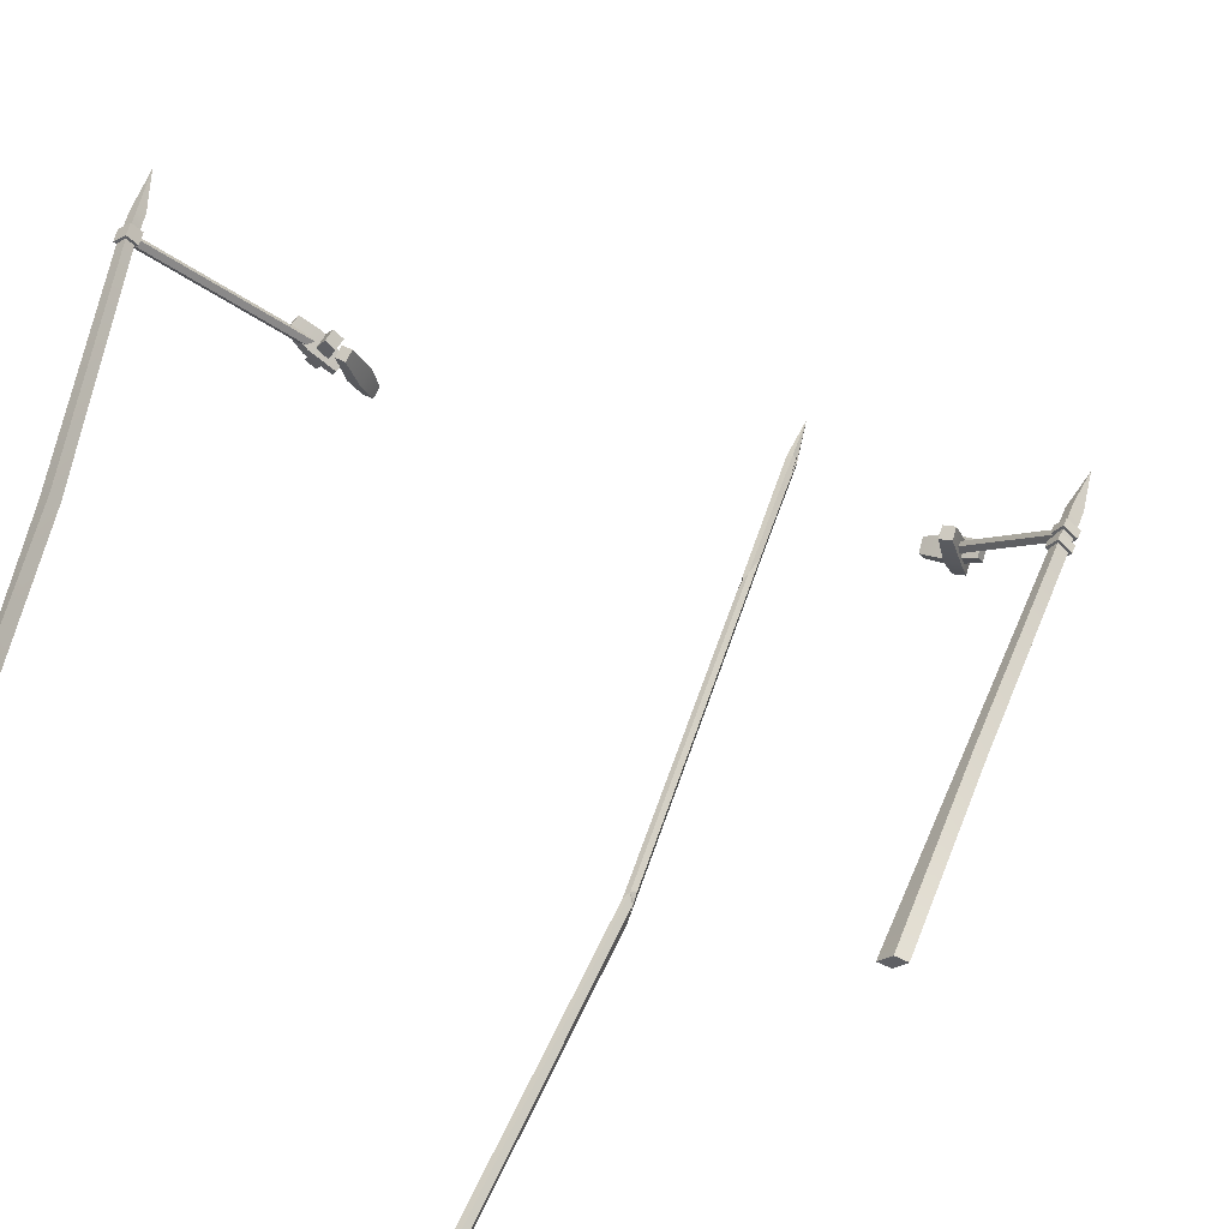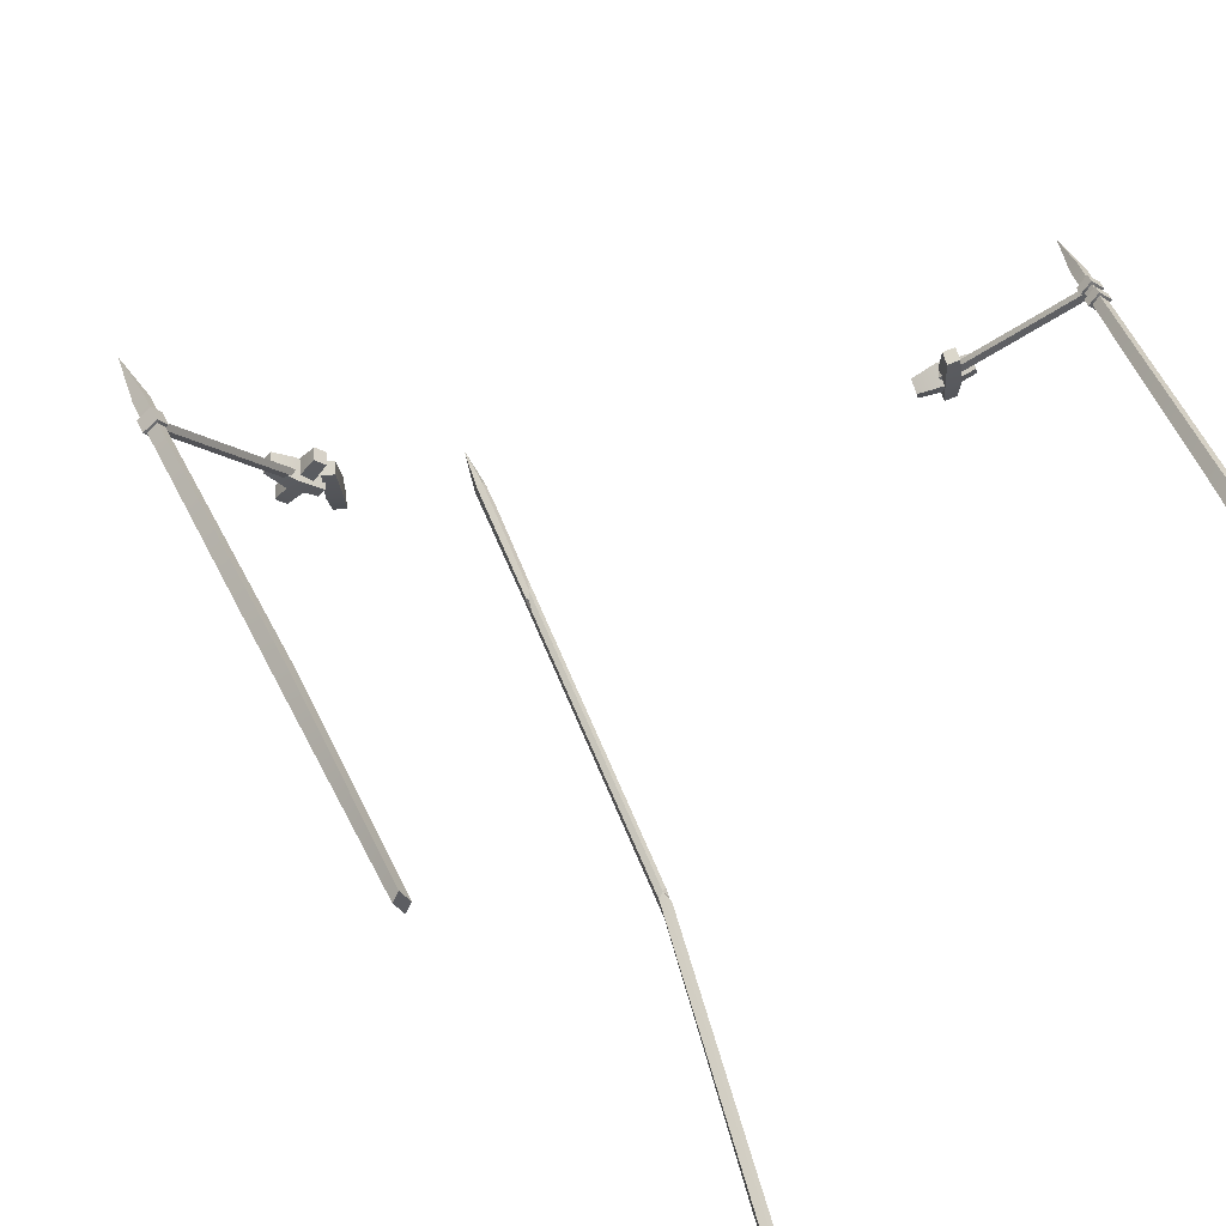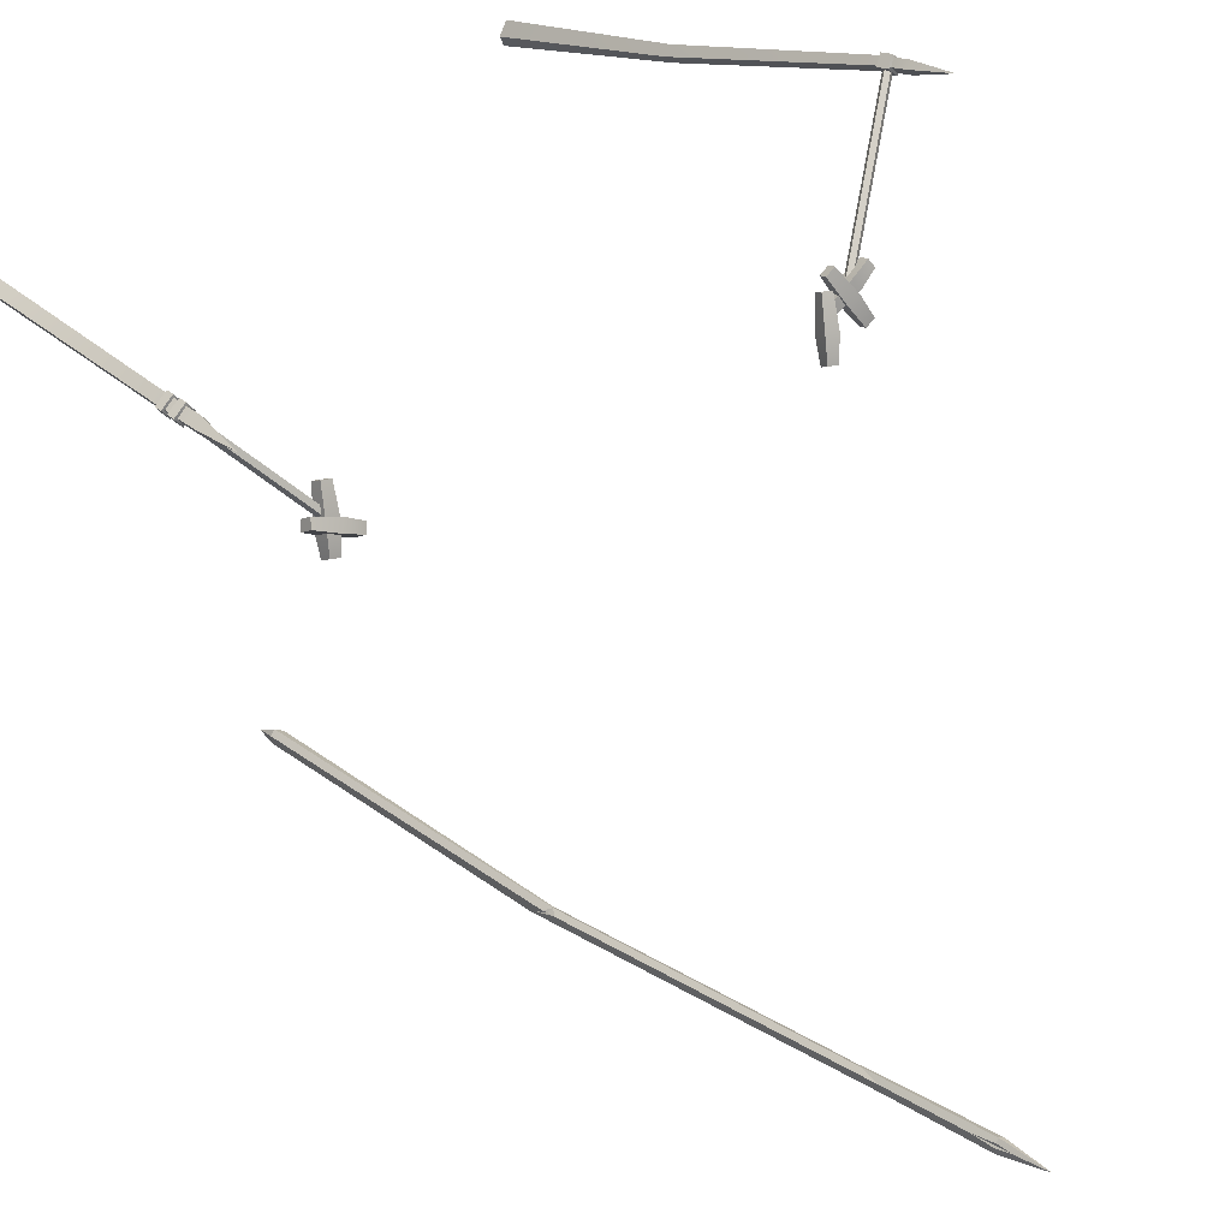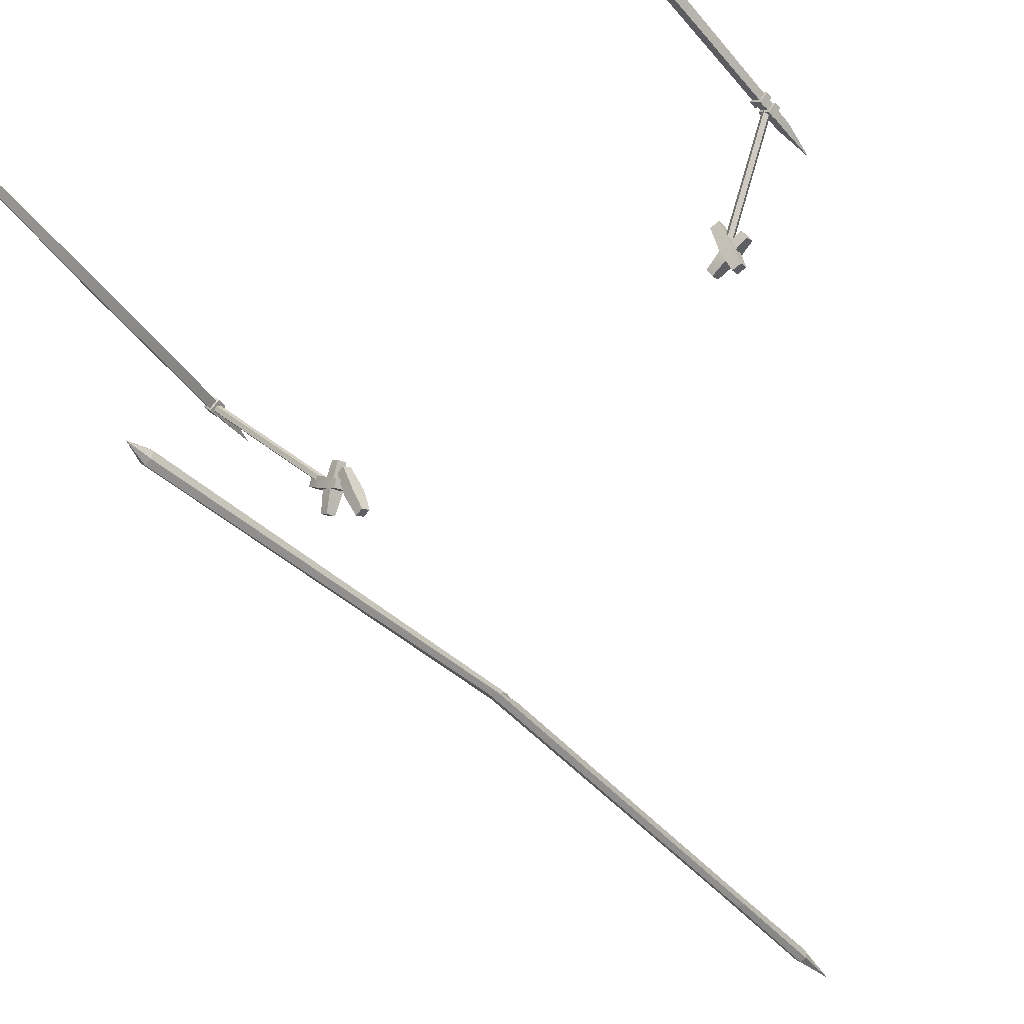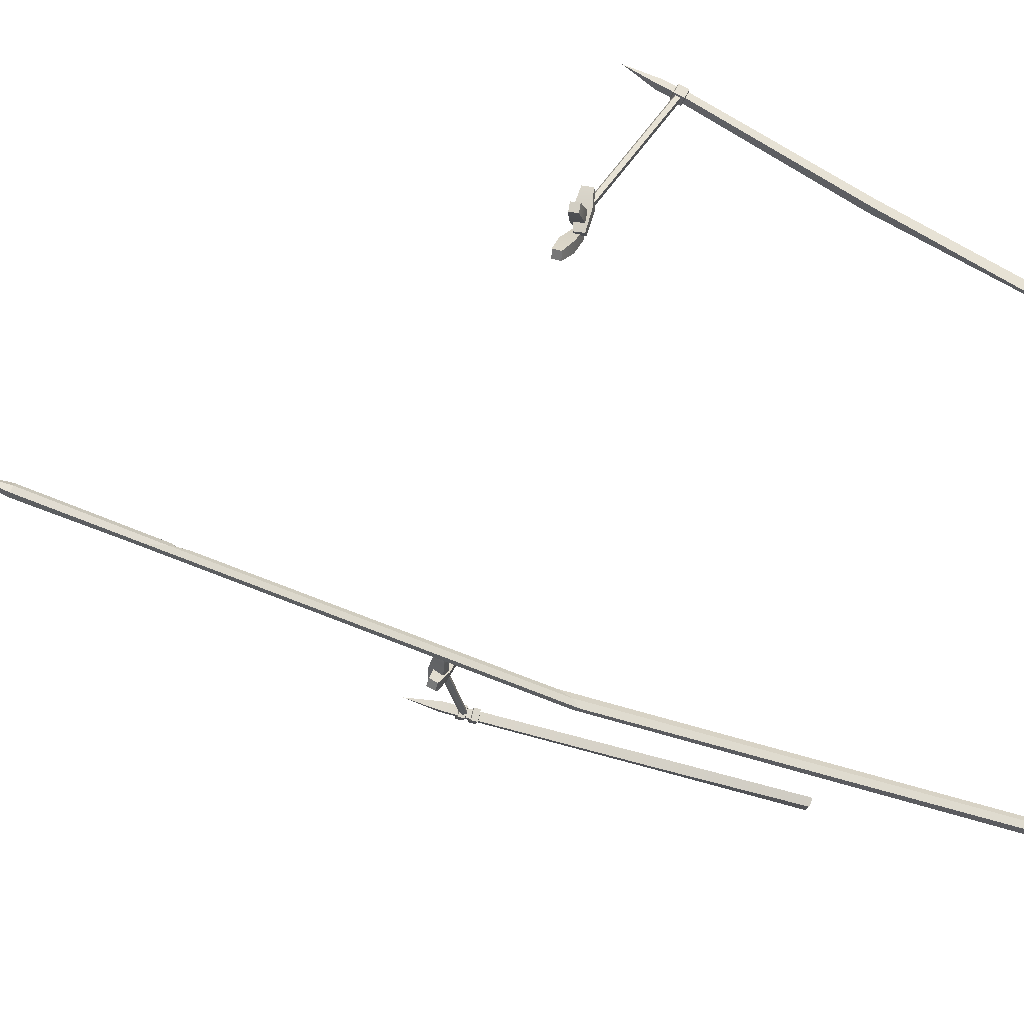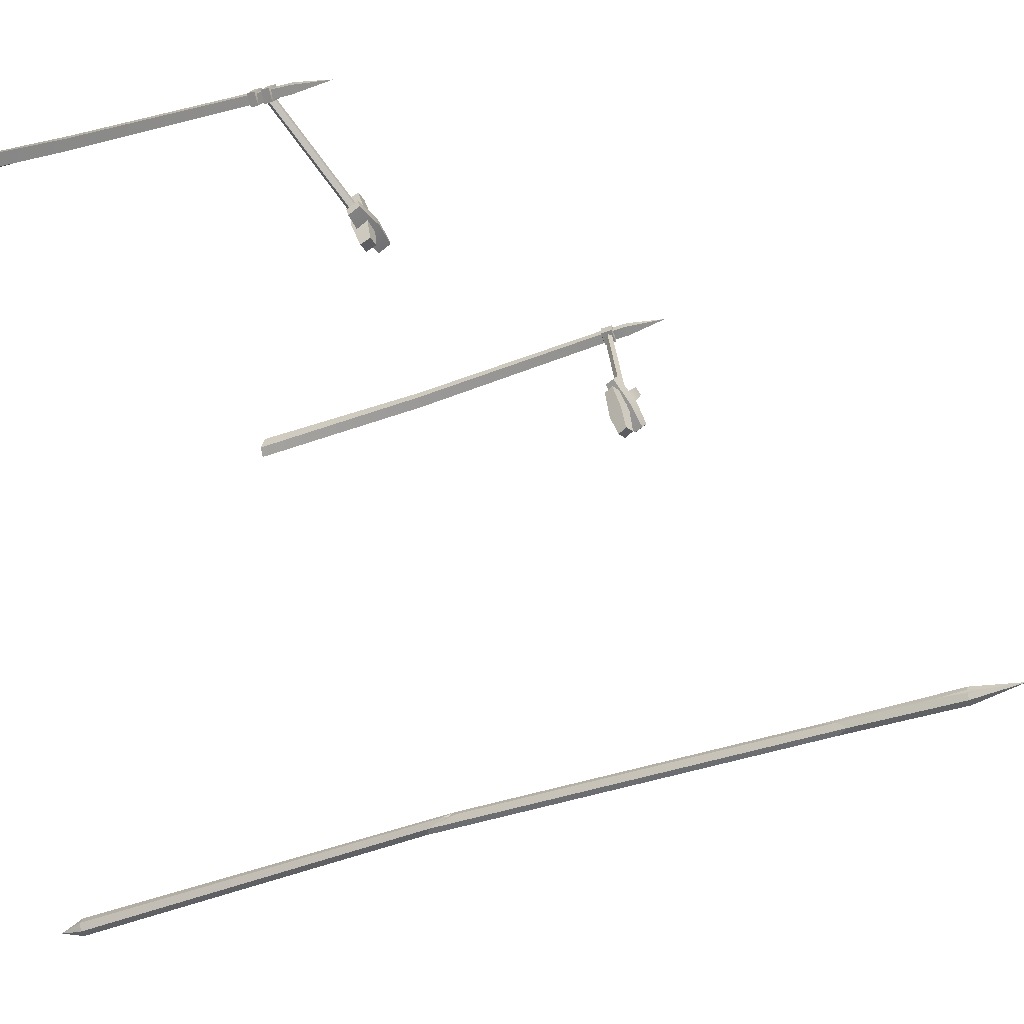
<metadata>
{"format":"obj","ext":"obj","renderer":"f3d","projection":"perspective","resolution":1024,"background":"white","views":[{"elev":48.7,"azim":19.2,"up":"+Z"},{"elev":44.3,"azim":-18.5,"up":"+Z"},{"elev":31.9,"azim":137.4,"up":"+Z"},{"elev":-47.7,"azim":36.4,"up":"+Z"},{"elev":-67.4,"azim":-108.9,"up":"+Z"},{"elev":-21.8,"azim":116.8,"up":"+Z"}]}
</metadata>
<code>
v -29.42 -247.3 -325
v -25.32 -246.8 -329.5
v -20.26 -246.8 -327
v -19.28 -247.2 -320.1
v -23.38 -247.7 -315.6
v -28.65 -241.6 -317.2
v -10.35 496.3 -247.7
v -6.453 497 -252
v -1.629 497.1 -249.7
v -2.84 508.8 -242.7
v -4.602 495.8 -238.8
v -9.426 495.7 -241.1
v -23.71 -267.2 -325.6
v -6.418 537.6 -241.2
v -6.98 381.8 -259.7
v -3.707 399.6 -261
v 0.02734 408.9 -257.5
v 0.4883 400.4 -252.6
v -2.785 382.6 -251.2
v -6.387 367.1 -255.4
v -0.6992 83.89 -290.3
v 3.414 76.72 -294.3
v 7.434 80.59 -290.9
v 7.336 91.61 -283.7
v 3.219 98.77 -279.8
v -0.7969 94.91 -283.1
v -0.9492 496.7 -244.8
v -2.02 496.3 -241.6
v -0.6094 475.3 -245.1
v -5.121 376.8 -253.4
v -6.715 380.5 -253.8
v -6.777 378 -257.5
v -25.79 -247.7 -316.8
v -28.64 -247.7 -319.5
v -26.7 -251.3 -320.4
v 7.395 84.6 -288.3
v 7.074 103.4 -282.5
v 6.371 95.88 -283.7
v 191.5 127.3 114.5
v 190.3 123.3 113.4
v 192.8 121.8 109.9
v 195.7 125 108.8
v 194.9 128.4 111.6
v 193 125.1 111.6
v -218.2 146.4 126.6
v -217.4 142.3 125.1
v -213.9 140.9 127.6
v -212.7 144 130.7
v -215.4 147.5 130
v -215.5 144.2 128
v 179 126.8 96.83
v 215.8 121.4 112.1
v 178.6 136 102.4
v 215.4 130.6 117.7
v 175.9 132.6 109.1
v 212.6 127.2 124.4
v 176.3 123.5 103.6
v 213 118.1 118.9
v 195.5 122.7 101.3
v 192 118.4 109.9
v 191.6 132 118
v 195.1 136.3 109.5
v 205.9 126.1 91.75
v 198.4 110.8 135.9
v 205.7 134.3 95.51
v 198.1 119 139.6
v 197 134.7 93.52
v 189.5 119.4 137.6
v 197.3 126.5 89.77
v 189.7 111.2 133.9
v 203.8 117.2 110.5
v 192.8 117.7 107.9
v 192.5 130.2 113.5
v 203.5 129.7 116
v -187.3 150.9 88.41
v -196.5 134.4 133.1
v -185.5 158.6 92.65
v -194.7 142.1 137.3
v -193.7 161.1 91.73
v -202.9 144.6 136.4
v -195.5 153.4 87.49
v -204.8 136.9 132.2
v -190.7 141.3 107.1
v -201.2 144.5 105.9
v -198.3 156.3 112.2
v -187.9 153 113.4
v -238.9 140.5 140.7
v -207.5 137.3 115.9
v -236 150.1 143.8
v -204.6 146.9 119.1
v -232 147.3 150.4
v -200.6 144.1 125.7
v -234.8 137.7 147.3
v -203.4 134.6 122.5
v -226.3 137.2 128.2
v -221.2 133.6 136.6
v -217 147.8 141.2
v -222.1 151.4 132.8
v -224.5 148.9 104.5
v -201.8 133 143.2
v -222.1 157.1 107.2
v -199.4 141.1 146
v -229.2 157.8 112.6
v -206.5 141.8 151.3
v -231.6 149.7 109.8
v -208.9 133.7 148.6
v -214.2 139.7 120.1
v -223.2 140.7 126.9
v -219.6 153.1 130.9
v -210.6 152.1 124.1
v 266 83.53 198.6
v 264.7 79.46 197.5
v 267.3 77.99 194
v 270.1 81.15 192.9
v 269.3 84.58 195.7
v -311.3 89.2 242.2
v -310.4 85.13 240.7
v -307 83.66 243.2
v -305.8 86.83 246.2
v -308.4 90.25 245.6
v 269.2 137.7 193
v 251.5 -244.4 205.7
v 260.2 -244.4 214.9
v 260 -244.4 203.5
v 268.7 -244.4 212.7
v 262.7 102.5 195.5
v 266.9 103.2 201
v 273.4 103 195.2
v 269.1 102.2 189.6
v 263.9 -97.53 195.8
v 269.5 -97.59 203.1
v 262.2 -97.34 209.7
v 256.7 -97.28 202.3
v -316 139.7 252.5
v -262.6 -243.4 189.2
v -256.1 -243.4 178.3
v -266.4 -243.4 181.1
v -259.9 -243.4 170.2
v -309.7 104.3 253.1
v -305.6 106.2 247.7
v -312.1 106.2 241.9
v -316.2 104.4 247.3
v -287.3 -91.34 205.7
v -281.9 -89.93 198.4
v -274.6 -90 204.9
v -280.1 -91.42 212.2
v 262.3 87.29 195.8
v 266.7 87.97 201.5
v 273.1 87.75 195.6
v 268.8 87.07 190
v 268.7 79.62 190.1
v 273 80.28 195.8
v 266.6 80.5 201.7
v 262.2 79.84 196
v 268.6 74.77 190.2
v 273 75.41 196
v 266.5 75.64 201.9
v 262.1 75 196.1
v 268.4 67.75 190.4
v 272.9 68.38 196.2
v 266.3 68.6 202.1
v 261.9 67.98 196.3
v -308.3 91.53 251.2
v -304.2 93.34 245.7
v -310.6 93.41 239.8
v -314.8 91.59 245.3
v -313.6 80.61 243.7
v -309.4 82.4 238.1
v -302.9 82.34 243.9
v -307.1 80.54 249.5
v 259.9 86.95 195.6
v 266.5 87.62 203.7
v 266.4 80.96 203.9
v 259.8 80.31 195.7
v 268.8 79.99 187.9
v 275.5 80.64 196.1
v 275.6 87.3 195.9
v 269 86.63 187.8
v -308.1 90.64 253.2
v -301.7 93.04 245.3
v -300.6 83.23 243.8
v -307 80.85 251.8
v -316.1 80.93 244
v -309.7 83.32 236
v -310.8 93.12 237.6
v -317.1 90.72 245.5
v 268.6 68.1 188.2
v 275.3 68.72 196.4
v 275.4 74.99 196.3
v 268.7 74.35 188.1
v 266.3 75.31 204.1
v 266.2 69.04 204.3
v 259.6 74.68 195.9
v 259.5 68.43 196
f 1 21 22 2
f 2 22 23 3
f 3 23 36 24 4
f 4 24 25 5
f 5 25 26 6 33
f 6 26 21 1 34
f 2 13 1
f 3 13 2
f 4 13 3
f 5 13 4
f 35 13 5 33
f 1 13 35 34
f 7 14 8
f 8 14 9
f 9 14 10 27
f 10 14 11 28
f 11 14 12
f 12 14 7
f 15 7 8 16
f 16 8 9 17
f 17 9 27 29 18
f 18 29 28 11 19
f 19 11 12 31 30
f 31 12 7 15 32
f 21 15 16 22
f 22 16 17 23
f 23 17 18 37 36
f 37 18 19 25
f 25 19 30 20 26
f 26 20 32 15 21
f 29 10 28
f 27 10 29
f 32 20 30
f 31 32 30
f 35 6 34
f 6 35 33
f 37 38 36
f 38 37 25
f 38 24 36
f 24 38 25
f 111 39 40 112
f 112 40 41 113
f 113 41 42 114
f 114 42 43 115
f 115 43 39 111
f 39 44 40
f 40 44 41
f 41 44 42
f 42 44 43
f 43 44 39
f 116 45 46 117
f 117 46 47 118
f 118 47 48 119
f 119 48 49 120
f 120 49 45 116
f 45 50 46
f 46 50 47
f 47 50 48
f 48 50 49
f 49 50 45
f 62 54 52 59
f 61 56 54 62
f 60 58 56 61
f 59 52 58 60
f 52 54 56 58
f 57 55 53 51
f 57 51 59 60
f 55 57 60 61
f 53 55 61 62
f 51 53 62 59
f 74 66 64 71
f 73 68 66 74
f 72 70 68 73
f 71 64 70 72
f 64 66 68 70
f 69 67 65 63
f 69 63 71 72
f 67 69 72 73
f 65 67 73 74
f 63 65 74 71
f 86 78 76 83
f 85 80 78 86
f 84 82 80 85
f 83 76 82 84
f 76 78 80 82
f 81 79 77 75
f 81 75 83 84
f 79 81 84 85
f 77 79 85 86
f 75 77 86 83
f 98 90 88 95
f 97 92 90 98
f 96 94 92 97
f 95 88 94 96
f 88 90 92 94
f 93 91 89 87
f 93 87 95 96
f 91 93 96 97
f 89 91 97 98
f 87 89 98 95
f 110 102 100 107
f 109 104 102 110
f 108 106 104 109
f 107 100 106 108
f 100 102 104 106
f 105 103 101 99
f 105 99 107 108
f 103 105 108 109
f 101 103 109 110
f 99 101 110 107
f 171 174 173 172
f 122 124 125 123
f 175 178 177 176
f 172 173 176 177
f 174 171 178 175
f 121 126 127
f 121 127 128
f 129 121 128
f 126 121 129
f 124 130 131 125
f 132 123 125 131
f 133 122 123 132
f 124 122 133 130
f 179 182 181 180
f 135 137 138 136
f 183 186 185 184
f 180 181 184 185
f 182 179 186 183
f 134 139 140
f 134 140 141
f 142 134 141
f 139 134 142
f 137 143 144 138
f 145 136 138 144
f 146 135 136 145
f 137 135 146 143
f 126 147 148 127
f 127 148 149 128
f 150 129 128 149
f 147 126 129 150
f 155 151 152 156
f 153 157 156 152
f 154 158 157 153
f 158 154 151 155
f 187 190 189 188
f 191 192 188 189
f 193 194 192 191
f 194 193 190 187
f 130 159 160 131
f 161 132 131 160
f 162 133 132 161
f 133 162 159 130
f 139 163 164 140
f 140 164 165 141
f 166 142 141 165
f 163 139 142 166
f 143 167 168 144
f 169 145 144 168
f 170 146 145 169
f 146 170 167 143
f 147 171 172 148
f 153 173 174 154
f 151 175 176 152
f 149 177 178 150
f 148 172 177 149
f 152 176 173 153
f 154 174 175 151
f 150 178 171 147
f 163 179 180 164
f 169 181 182 170
f 167 183 184 168
f 165 185 186 166
f 164 180 185 165
f 168 184 181 169
f 170 182 183 167
f 166 186 179 163
f 159 187 188 160
f 156 189 190 155
f 157 191 189 156
f 160 188 192 161
f 158 193 191 157
f 161 192 194 162
f 162 194 187 159
f 155 190 193 158

</code>
